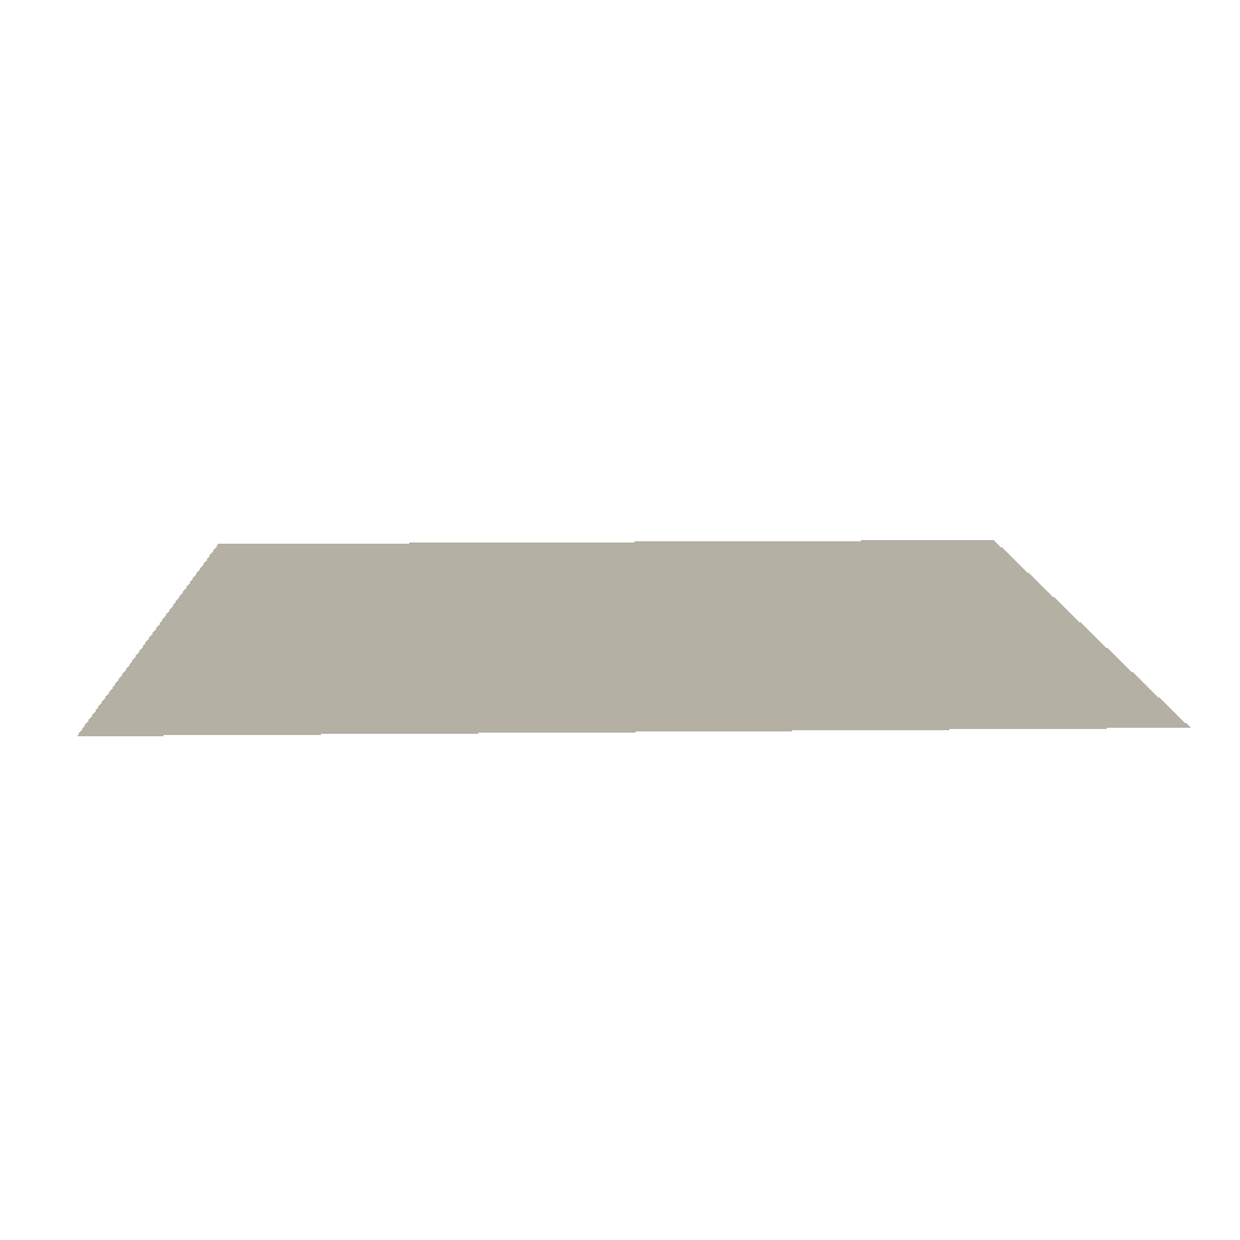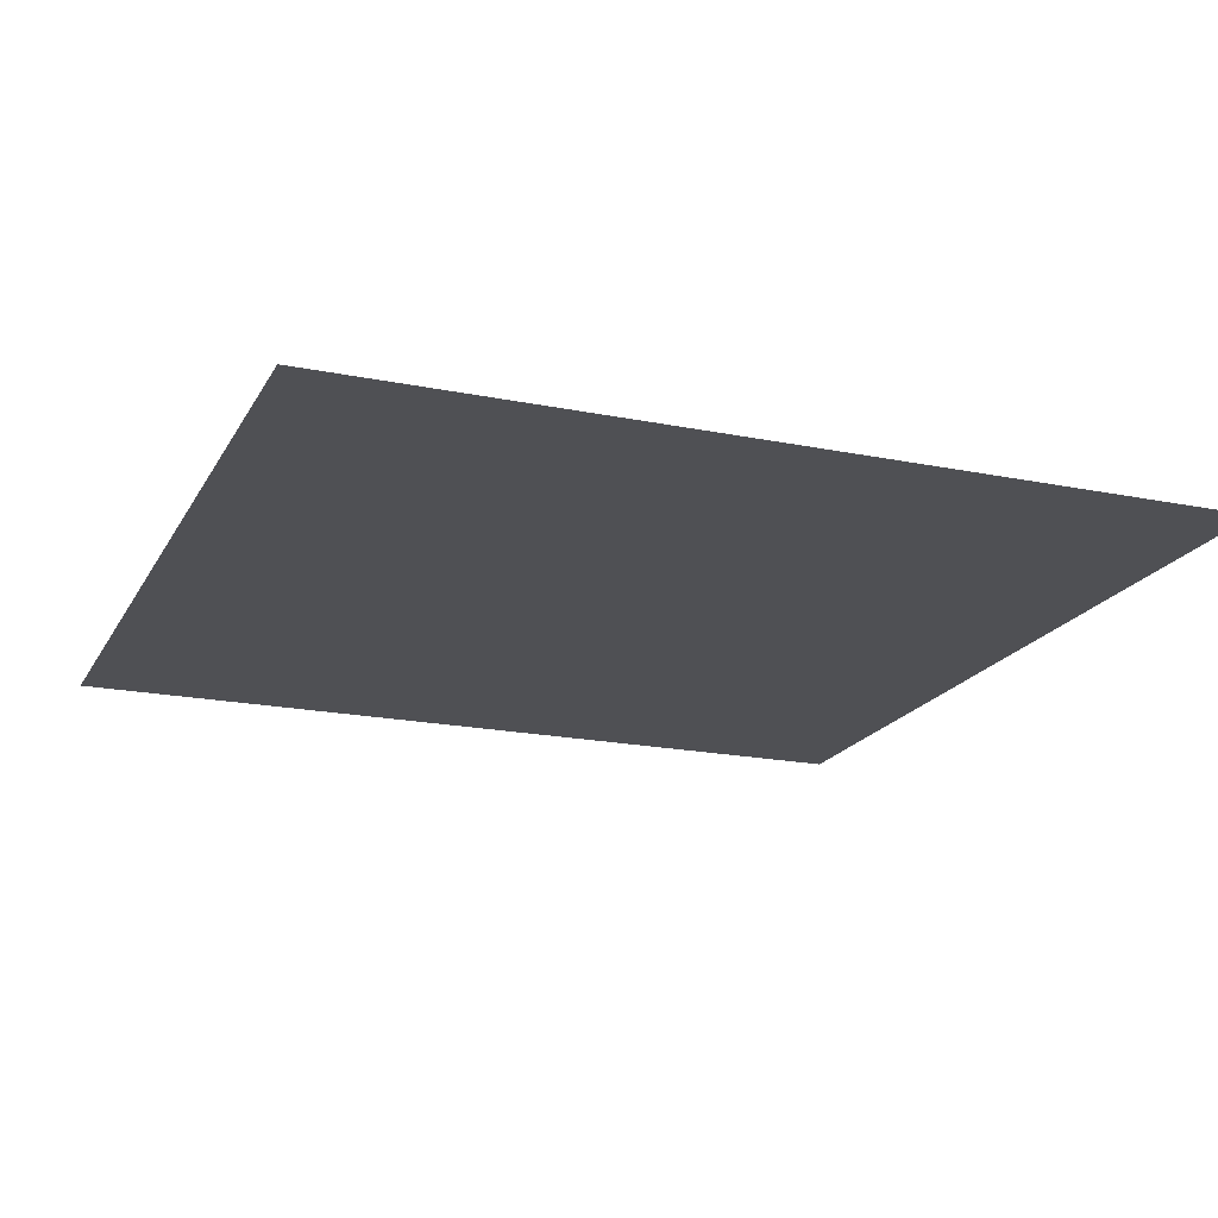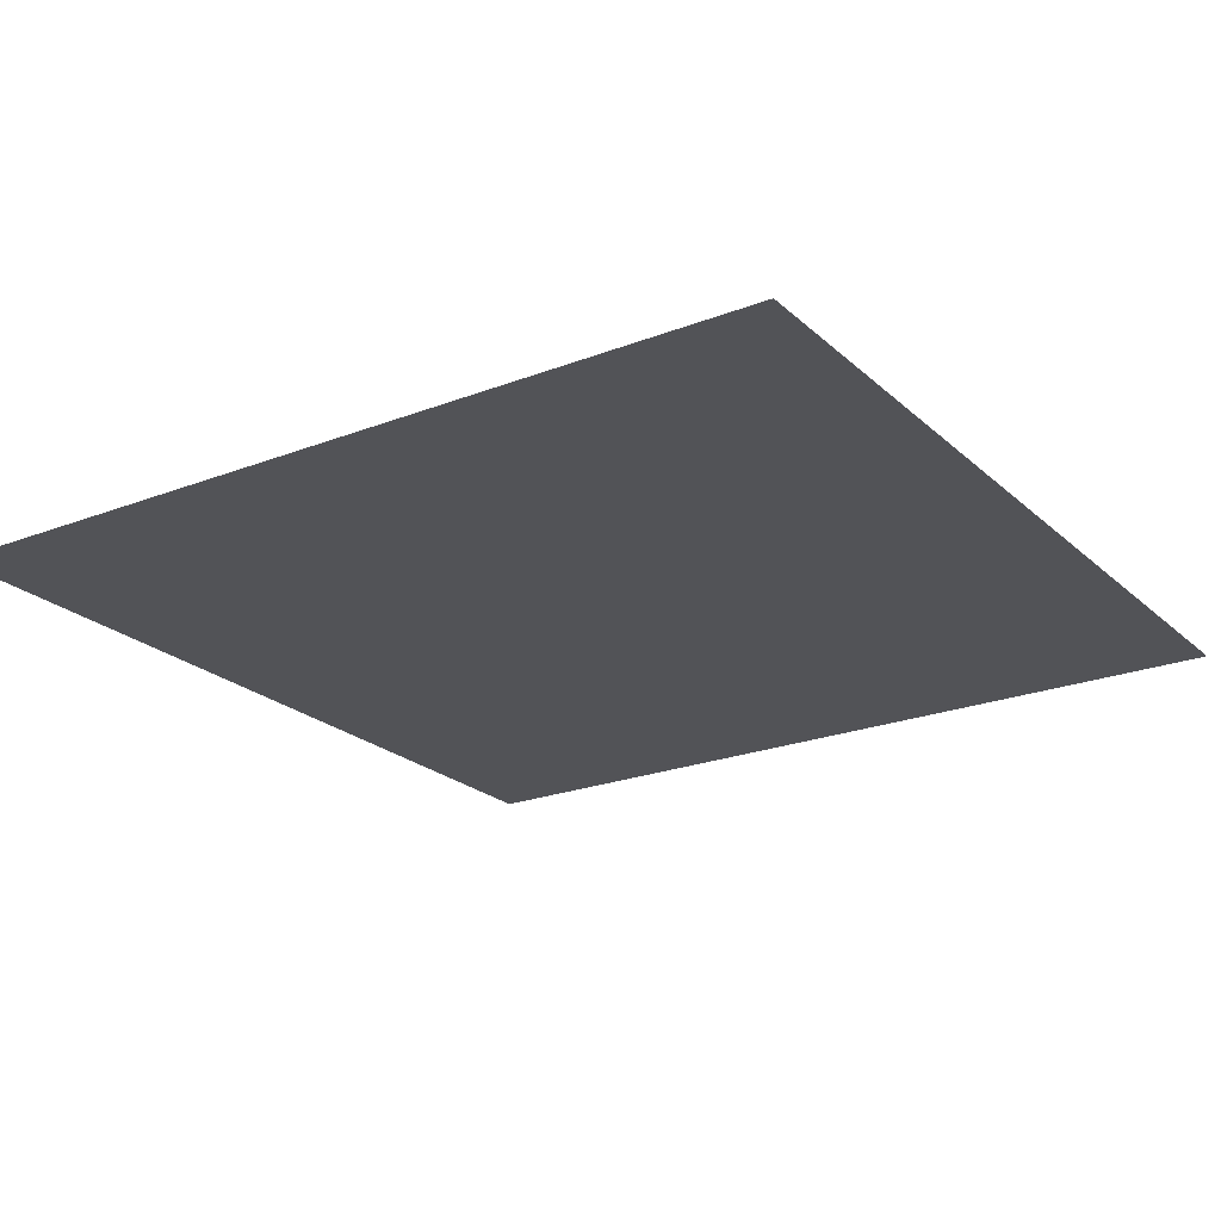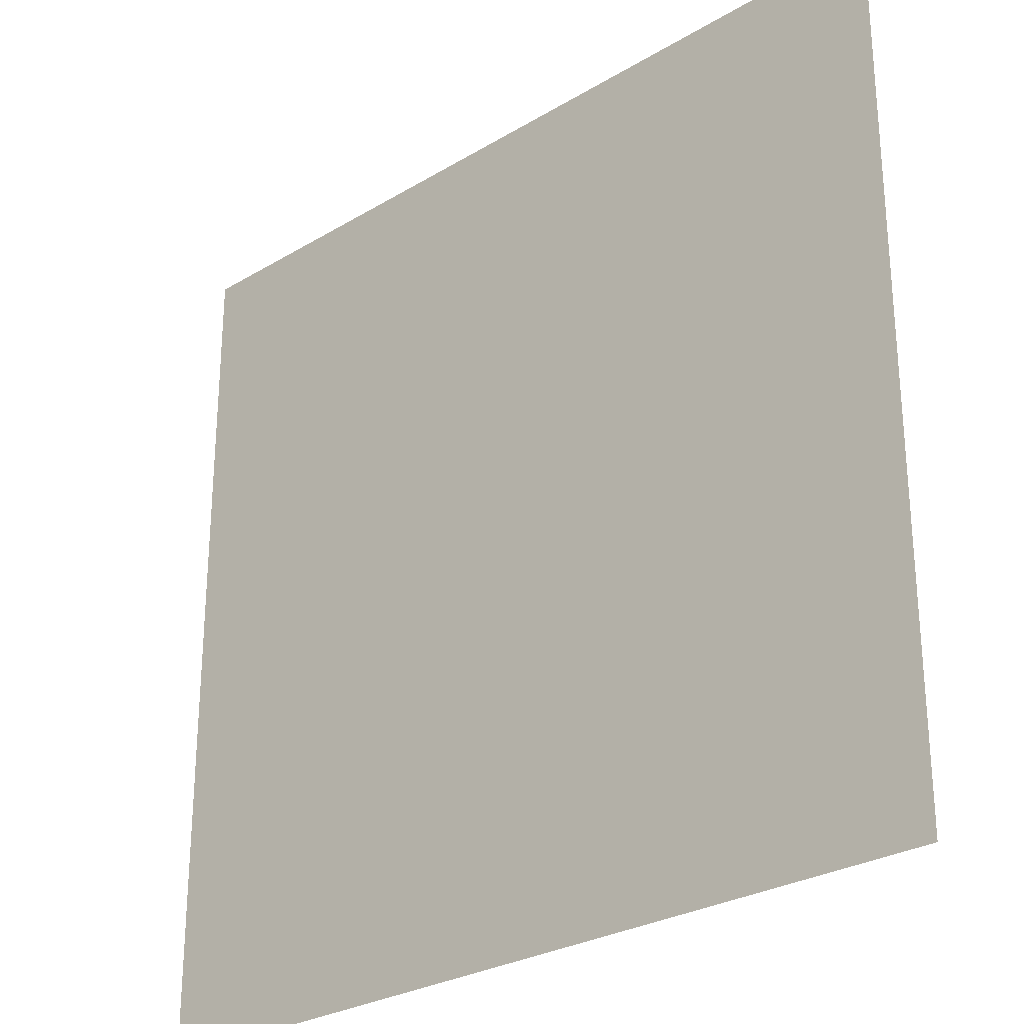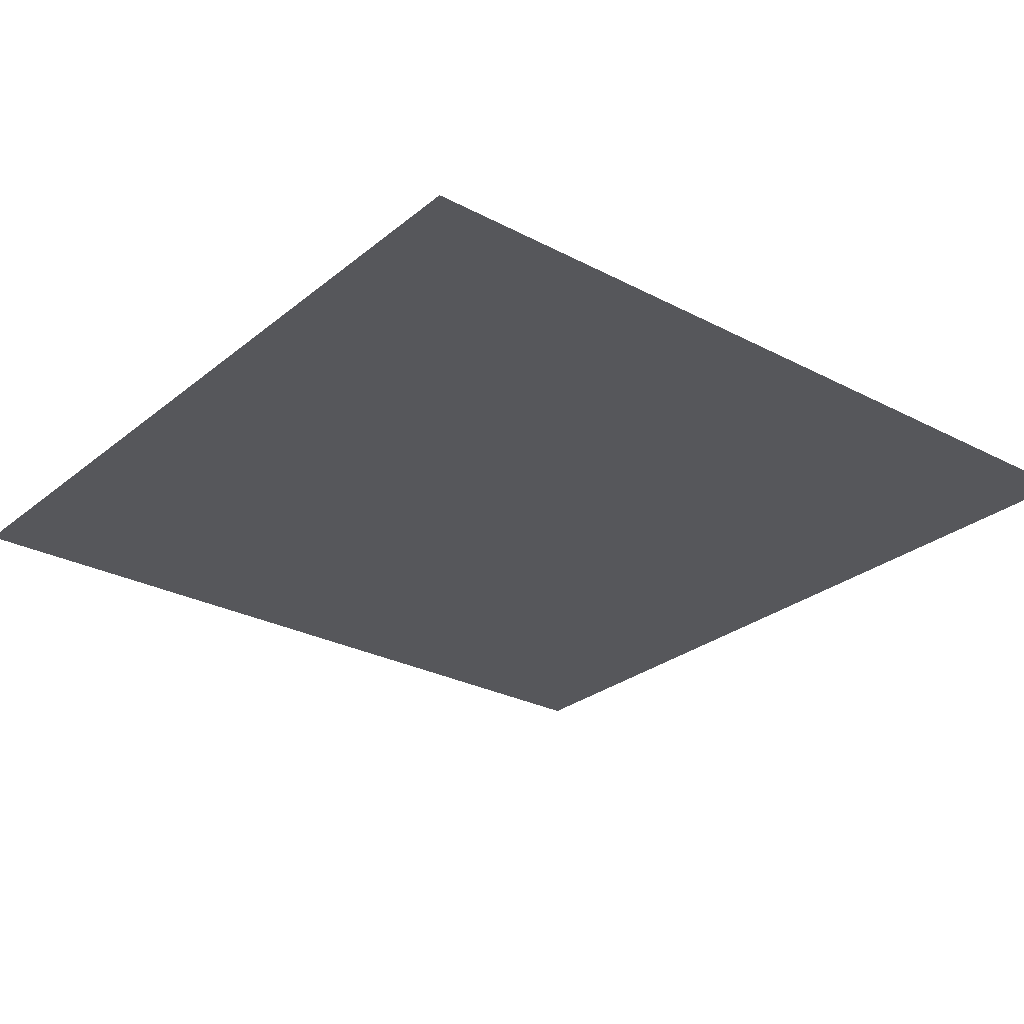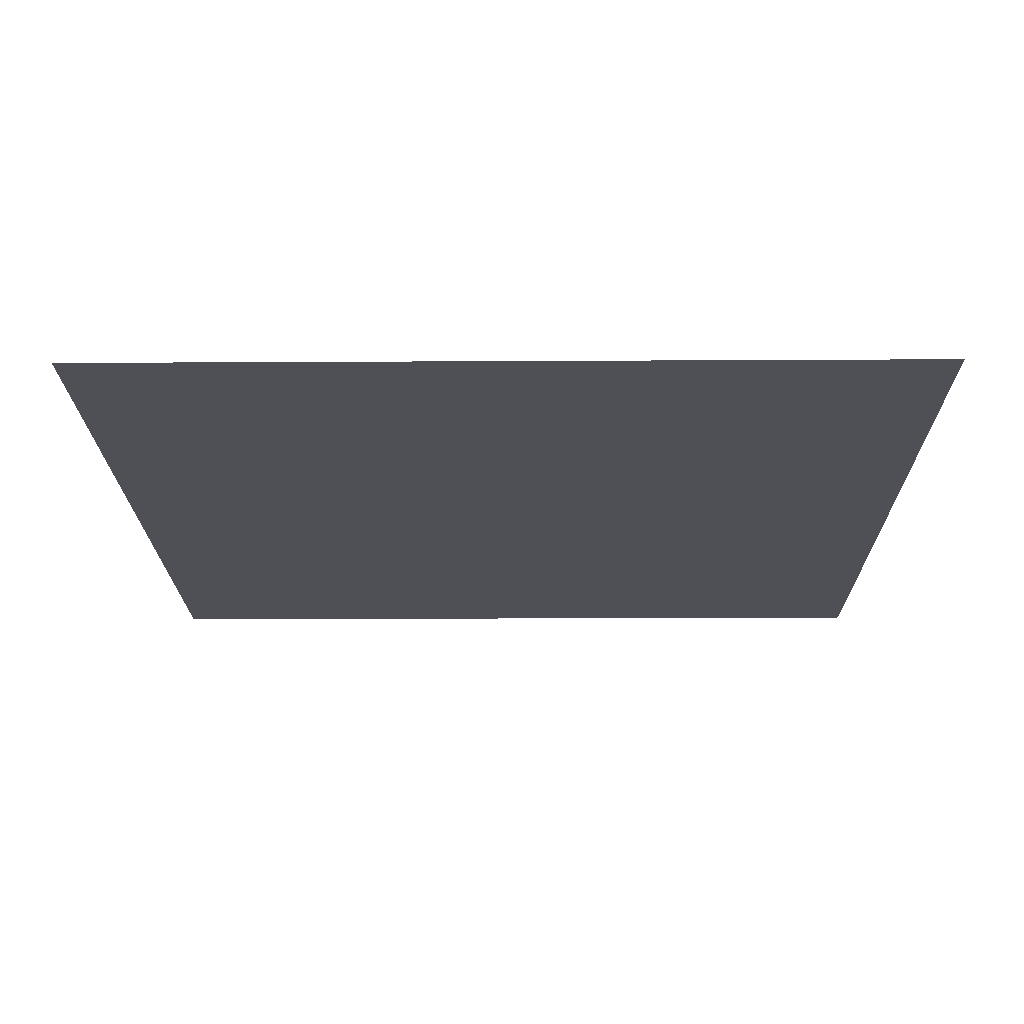
<metadata>
{"format":"obj","ext":"obj","renderer":"f3d","projection":"perspective","resolution":1024,"background":"white","views":[{"elev":11.6,"azim":88.2,"up":"+Y"},{"elev":-19.1,"azim":68.9,"up":"+Y"},{"elev":-22.5,"azim":-56.3,"up":"+Y"},{"elev":-27.7,"azim":42.6,"up":"+Z"},{"elev":-27.4,"azim":51.0,"up":"+Y"},{"elev":-19.3,"azim":0.6,"up":"+Y"}]}
</metadata>
<code>
v -1 -1 -1
v  1 -1 -1
v  1 -1  1
v -1 -1  1
f 3 2 1
f 4 3 1
f 1 2 3
f 4 1 3

</code>
